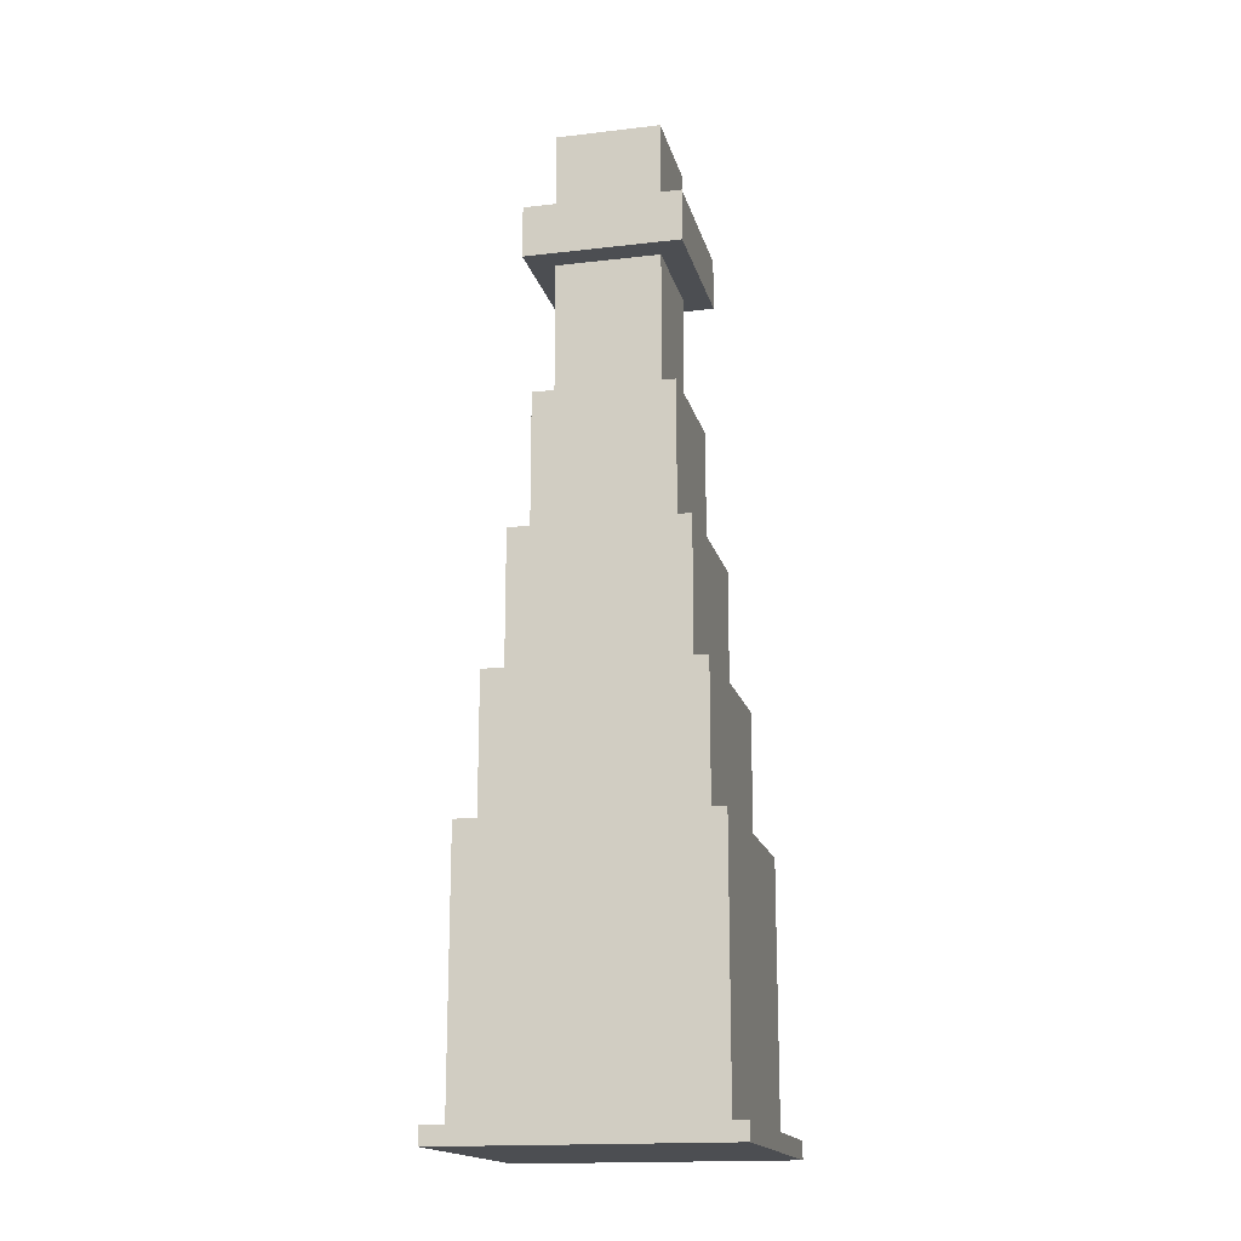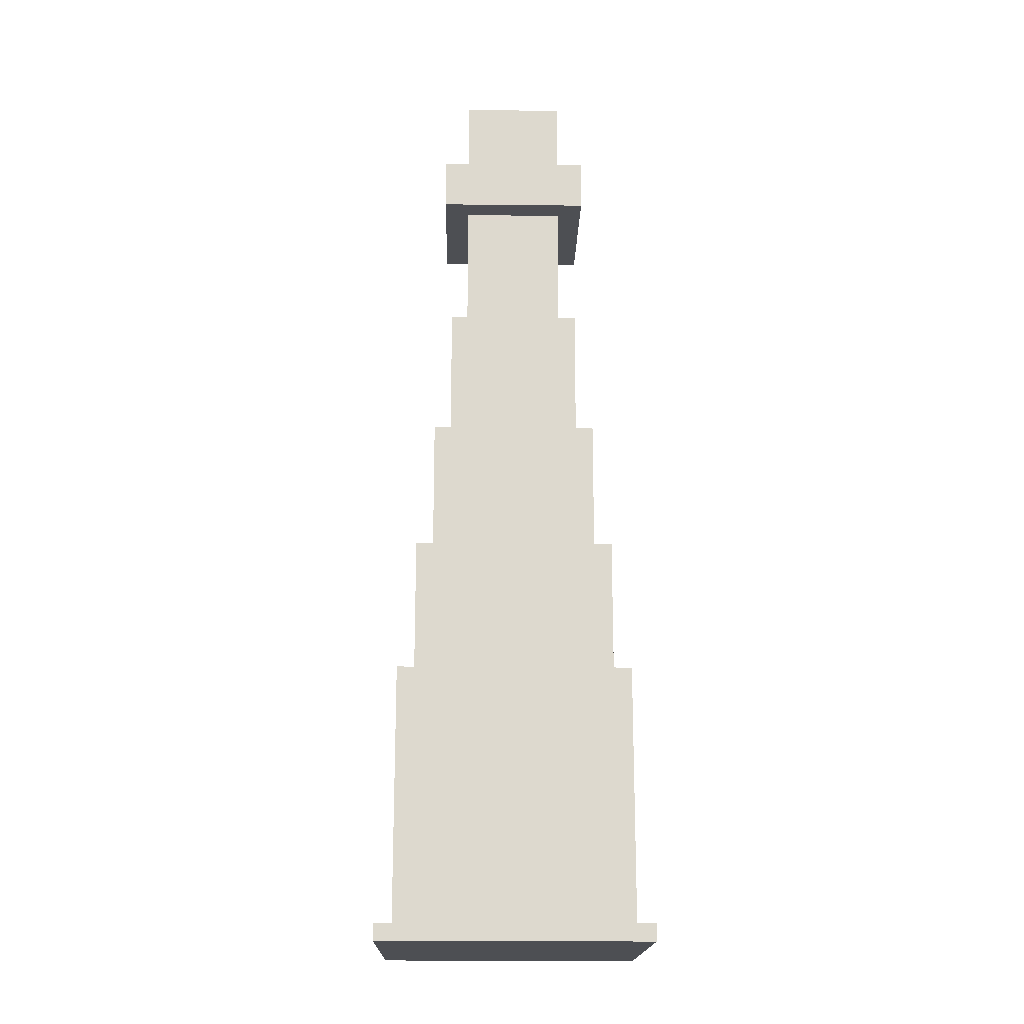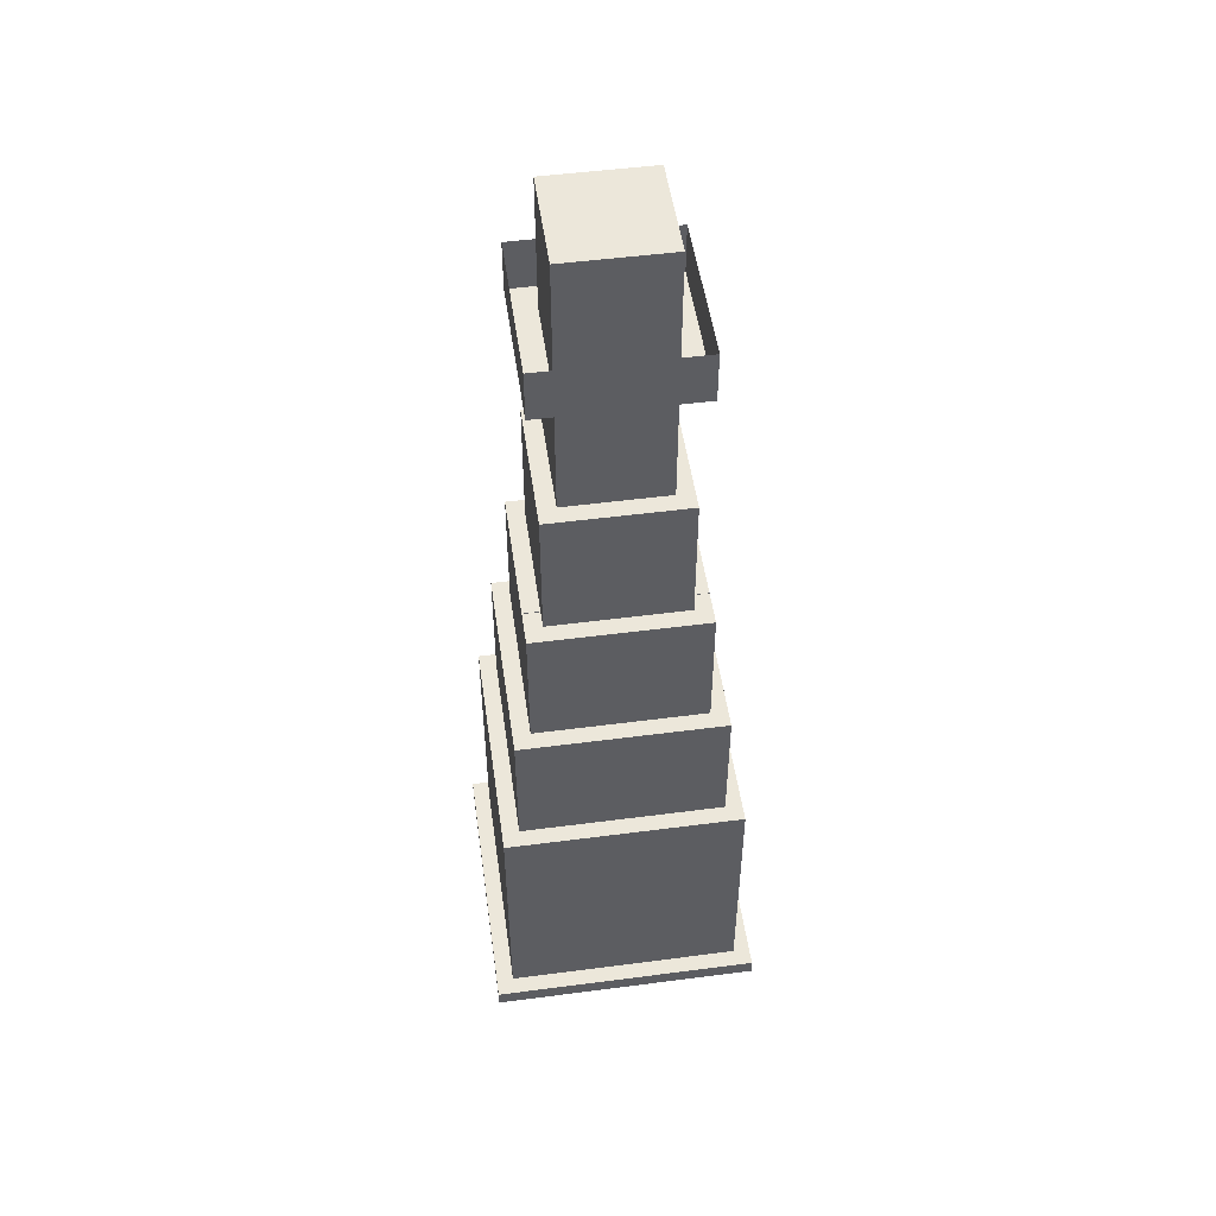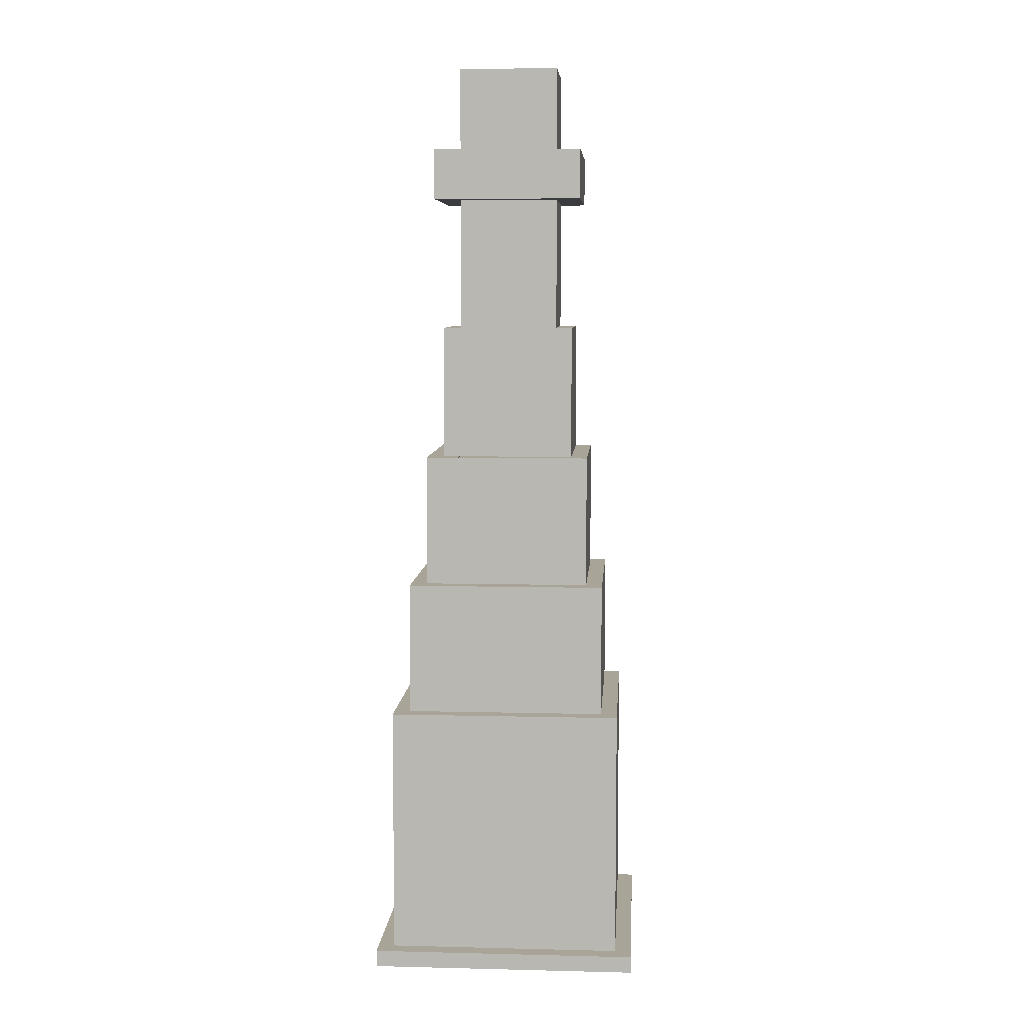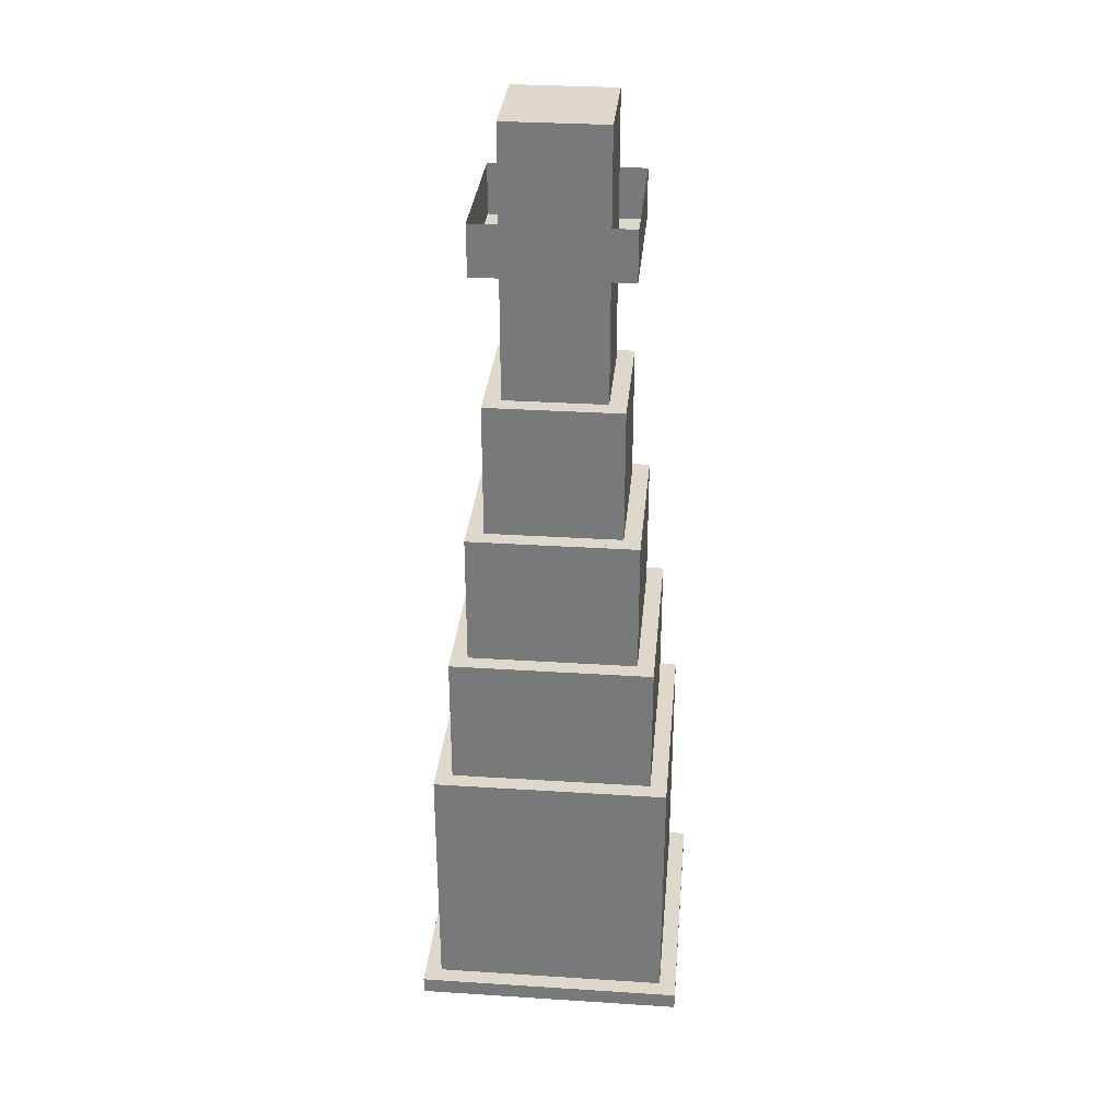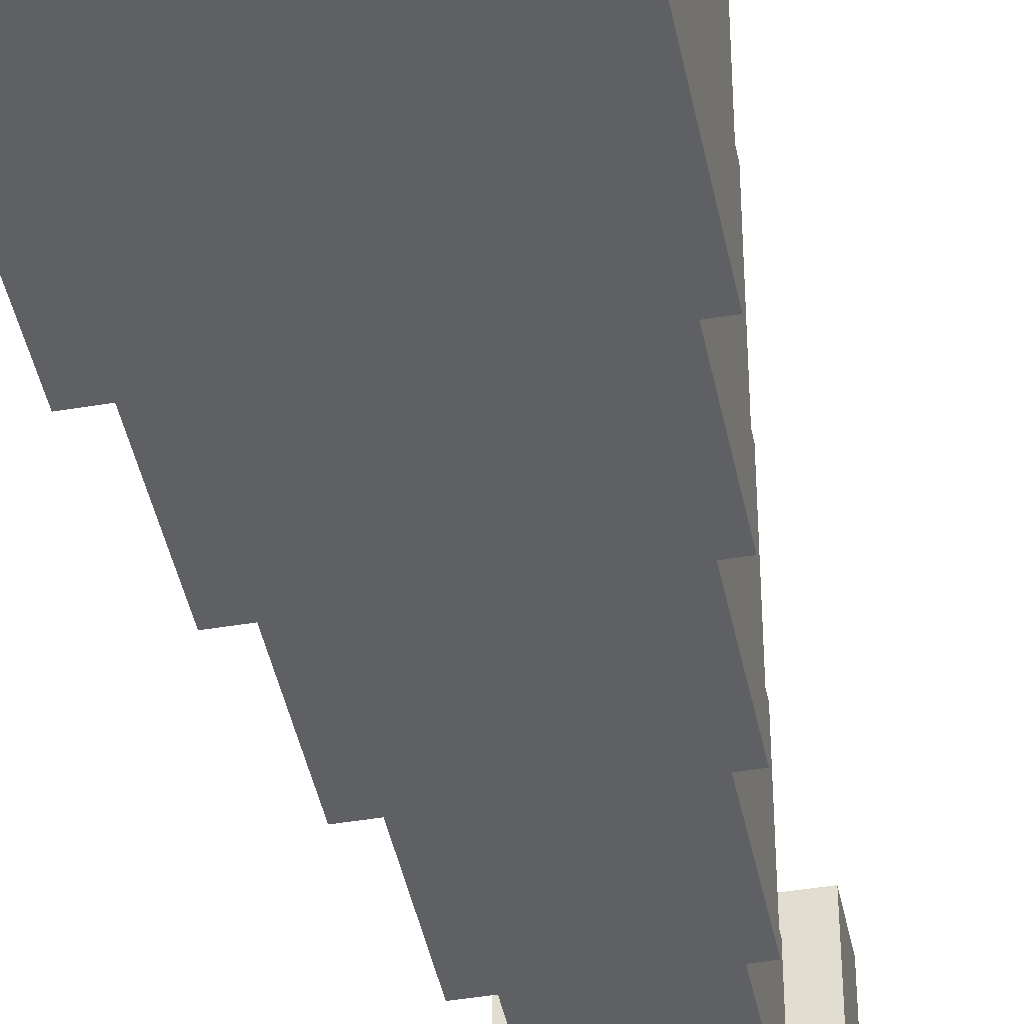
<metadata>
{"format":"obj","ext":"obj","renderer":"f3d","projection":"perspective","resolution":1024,"background":"white","views":[{"elev":-17.0,"azim":-166.7,"up":"+Y"},{"elev":-17.9,"azim":178.8,"up":"+Y"},{"elev":50.8,"azim":171.9,"up":"+Y"},{"elev":7.0,"azim":-86.0,"up":"+Y"},{"elev":31.6,"azim":95.2,"up":"+Y"},{"elev":-43.3,"azim":11.3,"up":"+Z"}]}
</metadata>
<code>
v -1.125 3.125 0.5
v -0.9375 3.188 0.5
v -0.9375 3.312 0.5
v -1.062 3.312 0.5
v -1.062 3.188 0.5
v -0.9375 3.188 0.4375
v -0.9375 3.312 0.4375
v -1.062 3.312 0.4375
v -1.062 3.188 0.4375
v -1.125 3.125 0.75
v -1.125 3.375 0.75
v -1.125 3.375 0.5
v -0.875 3.125 0.75
v -0.875 3.375 0.75
v -0.875 3.125 0.5
v -0.875 3.375 0.5
v -1.062 3.188 0.75
v -1.062 3.312 0.75
v -0.9375 3.312 0.75
v -0.9375 3.188 0.75
v -1.062 3.188 0.8125
v -1.062 3.312 0.8125
v -0.9375 3.312 0.8125
v -0.9375 3.188 0.8125
v -1.188 1.125 1.812
v -1.188 0.125 1.812
v -1.188 0.125 1.188
v -1.812 1.125 1.188
v -1.812 0.125 1.188
v -1.812 0.125 1.812
v -1.188 1.125 1.188
v -1.812 1.125 1.812
v -1.312 6.875 0.625
v -0.6875 6.875 0.625
v -1.312 5 0.625
v -0.6875 5 0.625
v -1.5 5 0.625
v -0.5 5 0.625
v -1.5 4 0.625
v -0.5 4 0.625
v -0.375 4 0.625
v -1.625 4 0.625
v -0.375 3 0.625
v -1.625 3 0.625
v -0.25 3 0.625
v -1.75 3 0.625
v -0.25 2 0.625
v -1.75 2 0.625
v -1.875 0.125 0.625
v -1.875 2 0.625
v -0.125 0.125 0.625
v -0.125 2 0.625
v -1.125 2 0.875
v -1.125 2 1.125
v -0.875 2 0.875
v -0.875 2 1.125
v -2 0.125 0
v -2 0 0
v -2 0 2
v 0 0.125 0
v 0 0 0
v 0 0.125 2
v 0 0 2
v -2 0.125 2
v -1.125 0.125 1.125
v -1.125 6.312 1.125
v -1.125 0.125 0.875
v -1.125 6.312 0.875
v -0.875 0.125 1.125
v -0.875 6.312 1.125
v -0.875 0.125 0.875
v -0.875 6.312 0.875
v -0.8125 6.312 0.8125
v -0.8125 6.938 0.8125
v -1.188 6.312 0.8125
v -1.188 6.938 0.8125
v -0.8125 6.312 1.188
v -0.8125 6.938 1.188
v -1.188 6.938 1.188
v -1.188 6.312 1.188
v -0.875 4 1.125
v -0.875 4 0.875
v -1.125 4 1.125
v -1.125 4 0.875
v -1.125 6 1.125
v -0.875 6 1.125
v -0.875 6 0.875
v -1.125 6 0.875
v -0.5 5 1.5
v -0.5 5 0.5
v -1.5 5 0.5
v -1.5 5 1.5
v -1.625 3 1.625
v -1.625 3 0.375
v -0.375 3 0.375
v -0.375 3 1.625
v -1.375 5 1.375
v -1.375 5 0.625
v -0.625 5 0.625
v -0.625 5 1.375
v -1.375 6.99 1.375
v -1.375 6.99 0.625
v -0.625 6.99 0.625
v -0.625 6.99 1.375
v -1.375 5.99 1.375
v -0.625 5.99 1.375
v -0.625 5.99 0.625
v -1.375 5.99 0.625
v -1.562 6.365 1.562
v -1.562 5.99 1.562
v -1.562 5.99 0.4375
v -0.4375 5.99 0.4375
v -0.4375 5.99 1.562
v -0.4375 6.365 1.562
v -0.4375 6.365 0.4375
v -1.562 6.365 0.4375
v -1.625 3.995 1.625
v -0.375 3.995 1.625
v -0.375 3.995 0.375
v -1.625 3.995 0.375
v -1.875 2 1.875
v -1.875 2 0.125
v -0.125 2 0.125
v -0.125 2 1.875
v -1.75 2 1.75
v -1.75 3 1.75
v -1.75 3 0.25
v -0.25 3 0.25
v -0.25 3 1.75
v -1.75 2 0.25
v -0.25 2 0.25
v -0.25 2 1.75
v -0.5 3.995 1.5
v -0.5 3.995 0.5
v -1.5 3.995 0.5
v -1.5 3.995 1.5
v -1.875 0.125 0.125
v -0.125 0.125 0.125
v -0.125 0.125 1.875
v -1.875 0.125 1.875
v -0.9375 3.188 0.5
v -0.9375 3.188 0.5
v -0.9375 3.312 0.5
v -0.9375 3.312 0.5
v -1.062 3.312 0.5
v -1.062 3.312 0.5
v -1.062 3.188 0.5
v -1.062 3.188 0.5
v -1.125 3.125 0.5
v -1.125 3.125 0.5
v -1.125 3.125 0.75
v -1.125 3.125 0.75
v -0.9375 3.188 0.4375
v -0.9375 3.188 0.4375
v -0.9375 3.312 0.4375
v -0.9375 3.312 0.4375
v -1.062 3.312 0.4375
v -1.062 3.312 0.4375
v -1.062 3.188 0.4375
v -1.062 3.188 0.4375
v -1.125 3.375 0.75
v -1.125 3.375 0.75
v -1.125 3.375 0.5
v -1.125 3.375 0.5
v -0.875 3.375 0.5
v -0.875 3.375 0.5
v -0.875 3.125 0.5
v -0.875 3.125 0.5
v -0.875 3.375 0.75
v -0.875 3.375 0.75
v -0.875 3.125 0.75
v -0.875 3.125 0.75
v -1.062 3.188 0.75
v -1.062 3.188 0.75
v -1.062 3.312 0.75
v -1.062 3.312 0.75
v -0.9375 3.312 0.75
v -0.9375 3.312 0.75
v -0.9375 3.188 0.75
v -0.9375 3.188 0.75
v -1.062 3.188 0.8125
v -1.062 3.188 0.8125
v -1.062 3.312 0.8125
v -1.062 3.312 0.8125
v -0.9375 3.312 0.8125
v -0.9375 3.312 0.8125
v -0.9375 3.188 0.8125
v -0.9375 3.188 0.8125
v -1.812 1.125 1.188
v -1.812 1.125 1.188
v -1.812 0.125 1.188
v -1.812 1.125 1.812
v -1.812 1.125 1.812
v -1.188 1.125 1.812
v -1.188 1.125 1.812
v -1.188 0.125 1.812
v -1.812 0.125 1.812
v -0.875 4 1.125
v -0.875 2 1.125
v -0.875 4 0.875
v -0.875 2 0.875
v -2 0.125 0
v -2 0.125 0
v -2 0 0
v -2 0 0
v -2 0 2
v -2 0 2
v 0 0.125 0
v 0 0.125 0
v 0 0 0
v 0 0 0
v 0 0.125 2
v 0 0.125 2
v 0 0 2
v 0 0 2
v -2 0.125 2
v -2 0.125 2
v -1.125 6 1.125
v -1.125 6.312 1.125
v -1.125 6.312 1.125
v -1.125 6.312 0.875
v -1.125 6.312 0.875
v -1.125 2 0.875
v -1.125 0.125 0.875
v -0.875 6.312 0.875
v -0.875 6.312 0.875
v -0.875 0.125 0.875
v -0.875 6.312 1.125
v -0.875 6.312 1.125
v -0.875 0.125 1.125
v -1.188 6.312 1.188
v -1.188 6.312 1.188
v -1.188 6.312 0.8125
v -1.188 6.312 0.8125
v -1.188 6.938 0.8125
v -1.188 6.938 0.8125
v -0.8125 6.938 0.8125
v -0.8125 6.938 0.8125
v -0.8125 6.312 0.8125
v -0.8125 6.312 0.8125
v -0.8125 6.312 1.188
v -0.8125 6.312 1.188
v -0.8125 6.938 1.188
v -0.8125 6.938 1.188
v -1.188 6.938 1.188
v -1.188 6.938 1.188
v -1.188 1.125 1.188
v -1.188 1.125 1.188
v -1.188 0.125 1.188
v -1.125 4 0.875
v -1.125 0.125 1.125
v -1.125 2 1.125
v -0.875 6 1.125
v -0.875 6 0.875
v -1.125 4 1.125
v -1.125 6 0.875
v -0.5 5 1.5
v -0.5 5 1.5
v -1.5 5 1.5
v -1.5 5 1.5
v -0.5 5 0.5
v -0.5 5 0.5
v -1.5 5 0.5
v -1.5 5 0.5
v -1.625 3 1.625
v -1.625 3 1.625
v -1.625 3 0.375
v -1.625 3 0.375
v -0.375 3 0.375
v -0.375 3 0.375
v -0.375 3 1.625
v -0.375 3 1.625
v -1.625 3.995 1.625
v -1.625 3.995 1.625
v -1.375 5 1.375
v -1.375 5 1.375
v -1.375 5 0.625
v -1.375 5 0.625
v -0.625 5 0.625
v -0.625 5 0.625
v -0.625 5 1.375
v -0.625 5 1.375
v -1.375 6.99 1.375
v -1.375 6.99 1.375
v -1.375 6.99 0.625
v -1.375 6.99 0.625
v -0.625 6.99 0.625
v -0.625 6.99 0.625
v -0.625 6.99 1.375
v -0.625 6.99 1.375
v -1.375 5.99 1.375
v -1.375 5.99 1.375
v -1.375 5.99 1.375
v -1.375 5.99 1.375
v -0.625 5.99 1.375
v -0.625 5.99 1.375
v -0.625 5.99 1.375
v -0.625 5.99 1.375
v -0.625 5.99 0.625
v -0.625 5.99 0.625
v -0.625 5.99 0.625
v -0.625 5.99 0.625
v -1.375 5.99 0.625
v -1.375 5.99 0.625
v -1.375 5.99 0.625
v -1.375 5.99 0.625
v -1.562 6.365 1.562
v -1.562 5.99 1.562
v -1.562 5.99 1.562
v -1.562 5.99 0.4375
v -1.562 5.99 0.4375
v -0.4375 5.99 0.4375
v -0.4375 5.99 0.4375
v -0.4375 5.99 1.562
v -0.4375 5.99 1.562
v -0.4375 6.365 1.562
v -0.4375 6.365 0.4375
v -1.562 6.365 0.4375
v -0.375 3.995 1.625
v -0.375 3.995 1.625
v -0.375 3.995 0.375
v -0.375 3.995 0.375
v -1.625 3.995 0.375
v -1.625 3.995 0.375
v -1.875 0.125 1.875
v -1.875 2 1.875
v -1.875 2 1.875
v -0.125 2 1.875
v -0.125 2 1.875
v -0.125 2 0.125
v -0.125 2 0.125
v -1.875 2 0.125
v -1.875 2 0.125
v -1.75 2 1.75
v -1.75 2 1.75
v -1.75 3 1.75
v -1.75 3 1.75
v -1.75 3 0.25
v -1.75 3 0.25
v -0.25 3 0.25
v -0.25 3 0.25
v -0.25 3 1.75
v -0.25 3 1.75
v -1.75 2 0.25
v -1.75 2 0.25
v -0.25 2 0.25
v -0.25 2 0.25
v -0.25 2 1.75
v -0.25 2 1.75
v -1.5 3.995 1.5
v -1.5 3.995 1.5
v -1.5 3.995 0.5
v -1.5 3.995 0.5
v -0.5 3.995 0.5
v -0.5 3.995 0.5
v -0.5 3.995 1.5
v -0.5 3.995 1.5
v -1.875 0.125 0.125
v -0.125 0.125 0.125
v -0.125 0.125 1.875
f 147 159 153
f 3 16 15
f 145 12 16
f 164 1 10
f 7 6 160
f 143 155 157
f 4 8 9
f 142 154 156
f 14 13 167
f 179 187 181
f 166 163 161
f 18 11 151
f 20 171 169
f 19 169 11
f 17 151 171
f 22 21 188
f 175 183 185
f 177 23 24
f 174 182 184
f 148 149 12
f 2 15 149
f 150 168 172
f 194 196 27
f 28 29 197
f 25 32 26
f 248 189 192
f 190 31 191
f 32 30 26
f 193 28 197
f 31 249 191
f 36 34 33
f 47 51 52
f 49 48 50
f 48 44 46
f 44 39 42
f 43 40 39
f 40 36 35
f 47 43 44
f 36 40 38
f 51 47 48
f 43 47 45
f 39 35 37
f 40 43 41
f 84 53 54
f 60 202 64
f 57 58 59
f 208 61 204
f 62 63 210
f 216 206 214
f 205 211 215
f 53 67 65
f 55 71 224
f 56 69 227
f 252 251 230
f 82 55 223
f 231 245 235
f 219 80 75
f 72 239 241
f 77 78 79
f 70 241 80
f 233 76 74
f 238 236 246
f 68 75 239
f 73 237 243
f 247 194 27
f 81 56 201
f 60 64 212
f 83 252 199
f 85 83 198
f 86 81 200
f 87 82 250
f 88 84 255
f 221 88 218
f 225 87 256
f 228 86 254
f 66 85 253
f 273 136 135
f 127 126 93
f 126 129 96
f 129 128 95
f 128 127 94
f 296 289 283
f 120 135 134
f 119 134 133
f 118 133 136
f 103 102 101
f 300 287 104
f 304 285 288
f 291 284 286
f 275 105 306
f 277 108 302
f 279 107 298
f 281 106 294
f 110 109 318
f 310 116 317
f 312 115 316
f 314 114 307
f 297 113 308
f 301 112 113
f 305 111 112
f 293 308 111
f 265 117 324
f 267 323 322
f 269 321 320
f 271 319 274
f 124 132 125
f 123 131 132
f 122 130 131
f 326 125 130
f 336 334 349
f 342 348 347
f 340 346 345
f 338 344 335
f 350 259 263
f 352 91 261
f 354 90 257
f 356 89 92
f 264 98 99
f 262 99 100
f 258 100 97
f 260 97 98
f 121 140 360
f 328 139 359
f 330 138 358
f 332 137 325
f 141 147 153
f 2 3 15
f 3 145 16
f 162 164 10
f 158 7 160
f 146 143 157
f 5 4 9
f 144 142 156
f 165 14 167
f 173 179 181
f 170 166 161
f 17 18 151
f 19 20 169
f 18 19 11
f 20 17 171
f 186 22 188
f 178 175 185
f 180 177 24
f 176 174 184
f 145 148 12
f 148 2 149
f 152 150 172
f 195 248 192
f 35 36 33
f 44 43 39
f 39 40 35
f 48 47 44
f 49 51 48
f 255 84 54
f 217 57 59
f 203 208 204
f 209 62 210
f 213 216 214
f 207 205 215
f 54 53 65
f 223 55 224
f 201 56 227
f 199 252 230
f 250 82 223
f 234 231 235
f 68 219 75
f 70 72 241
f 232 77 79
f 219 70 80
f 240 233 74
f 244 238 246
f 72 68 239
f 242 73 243
f 200 81 201
f 198 83 199
f 253 85 198
f 254 86 200
f 256 87 250
f 218 88 255
f 220 221 218
f 222 225 256
f 226 228 254
f 229 66 253
f 120 273 135
f 94 127 93
f 93 126 96
f 96 129 95
f 95 128 94
f 292 296 283
f 119 120 134
f 118 119 133
f 273 118 136
f 290 103 101
f 295 300 104
f 299 304 288
f 303 291 286
f 278 275 306
f 280 277 302
f 282 279 298
f 276 281 294
f 311 110 318
f 313 310 317
f 315 312 316
f 309 314 307
f 293 297 308
f 297 301 113
f 301 305 112
f 305 293 111
f 268 265 324
f 270 267 322
f 272 269 320
f 266 271 274
f 326 124 125
f 124 123 132
f 123 122 131
f 122 326 130
f 343 336 349
f 341 342 347
f 339 340 345
f 337 338 335
f 353 350 263
f 355 352 261
f 357 354 257
f 351 356 92
f 262 264 99
f 258 262 100
f 260 258 97
f 264 260 98
f 329 121 360
f 331 328 359
f 333 330 358
f 327 332 325

</code>
